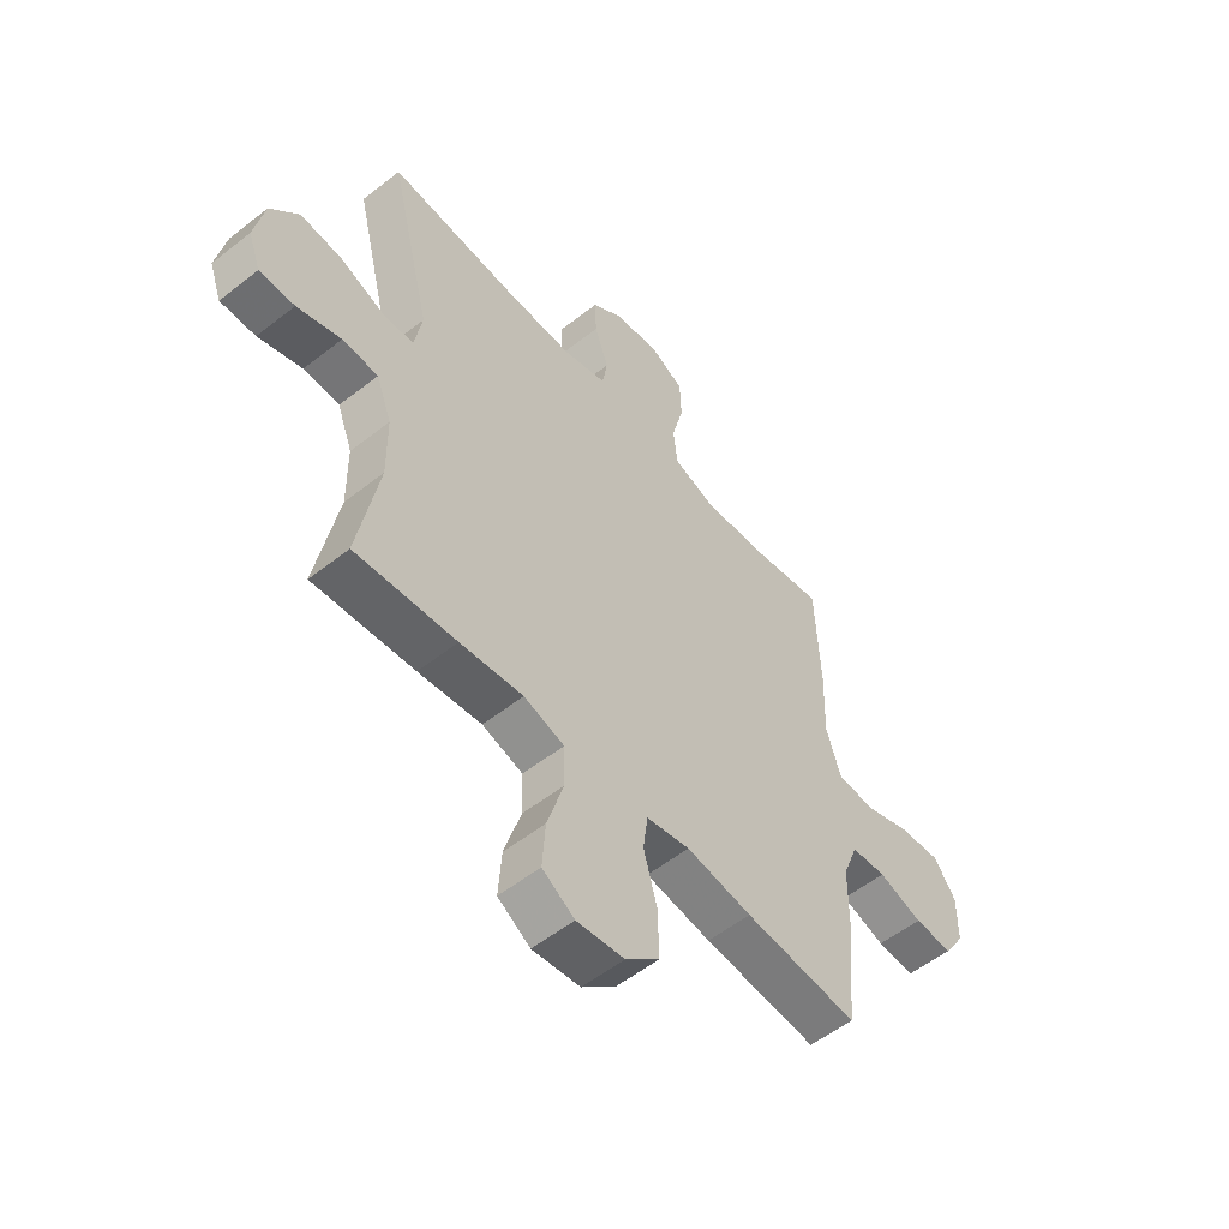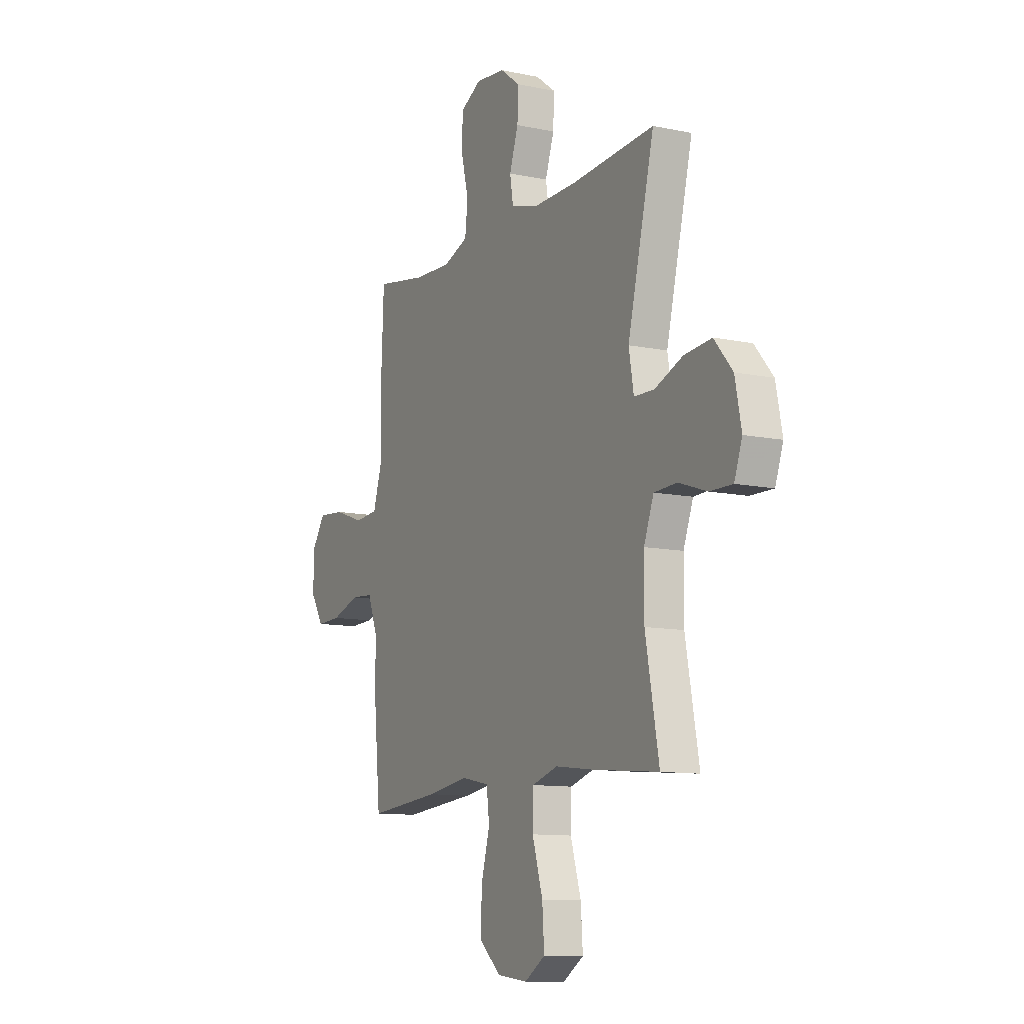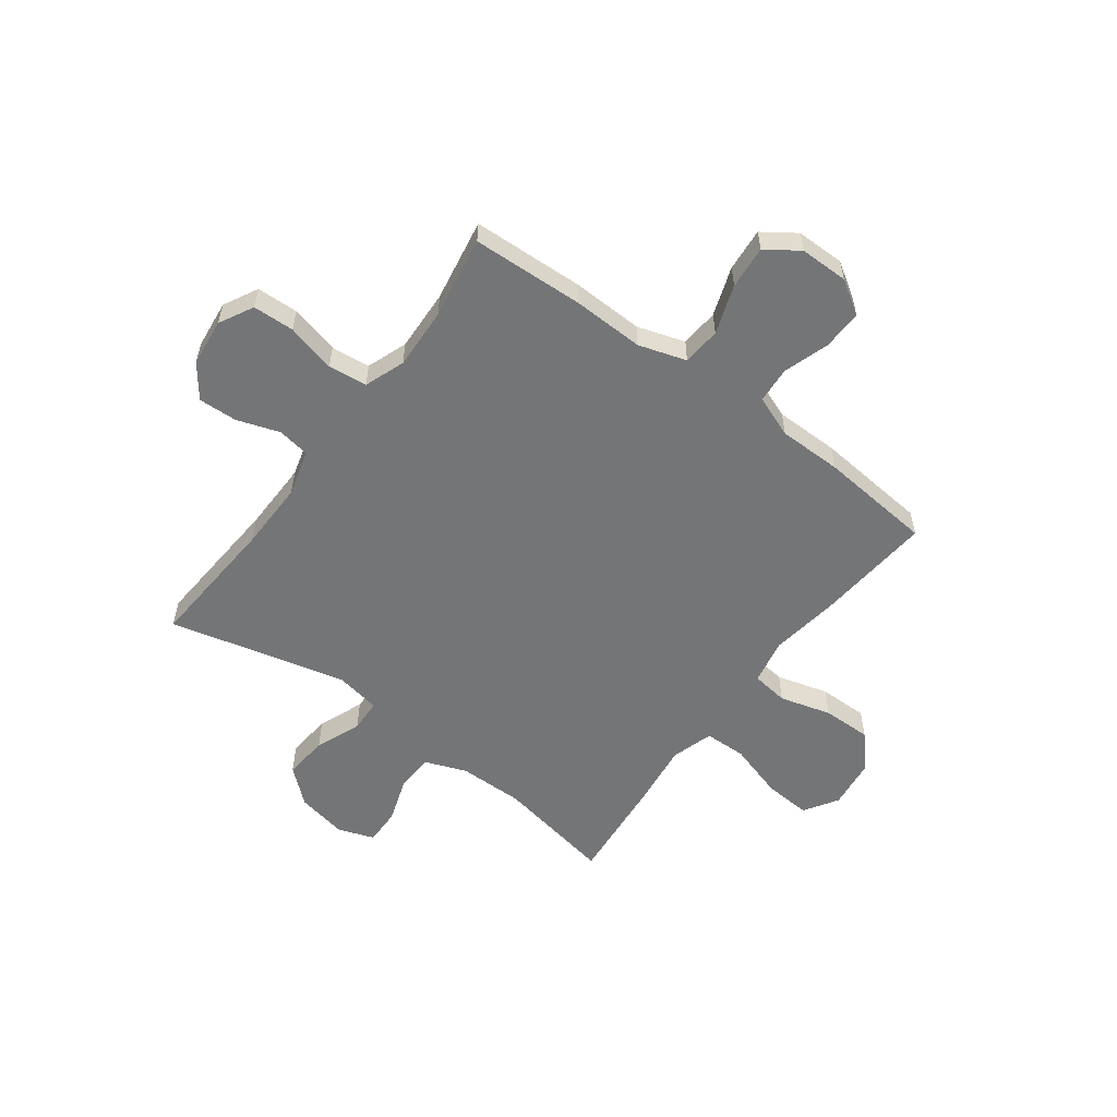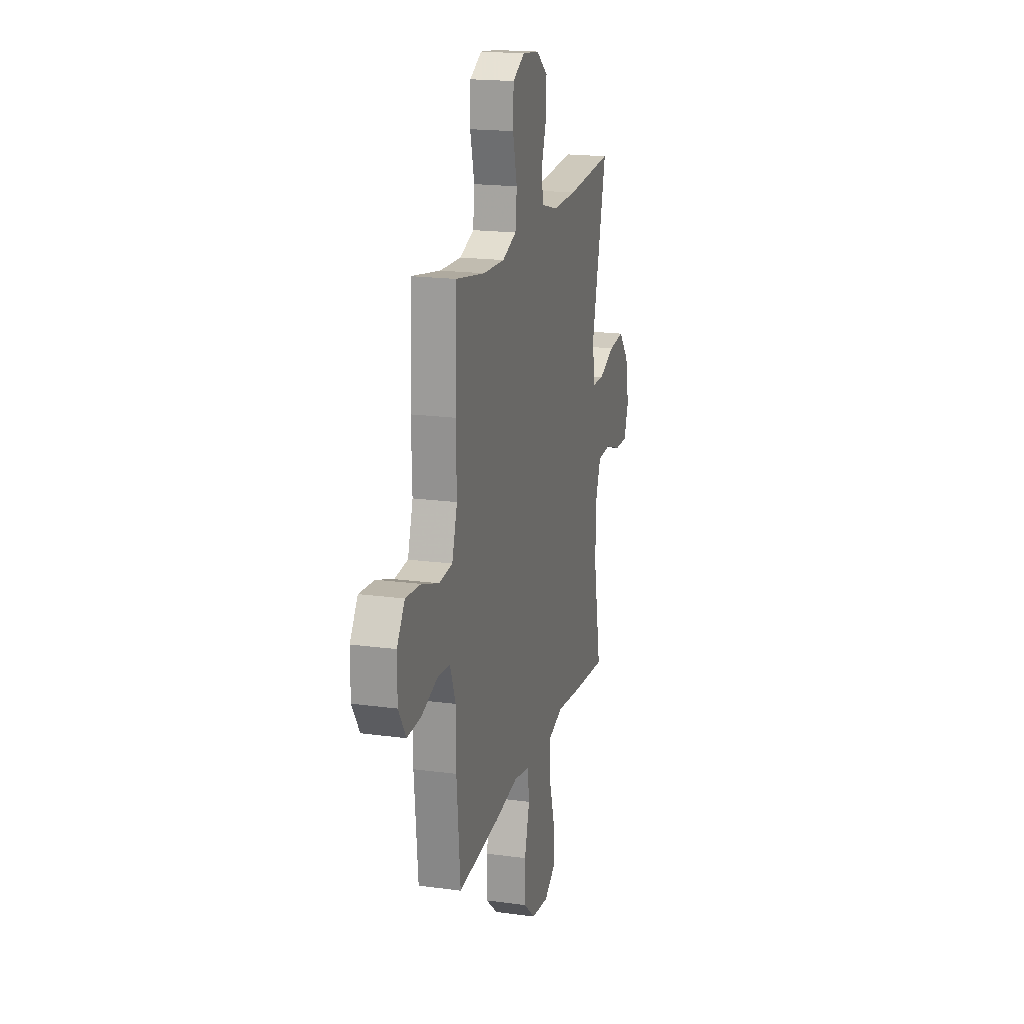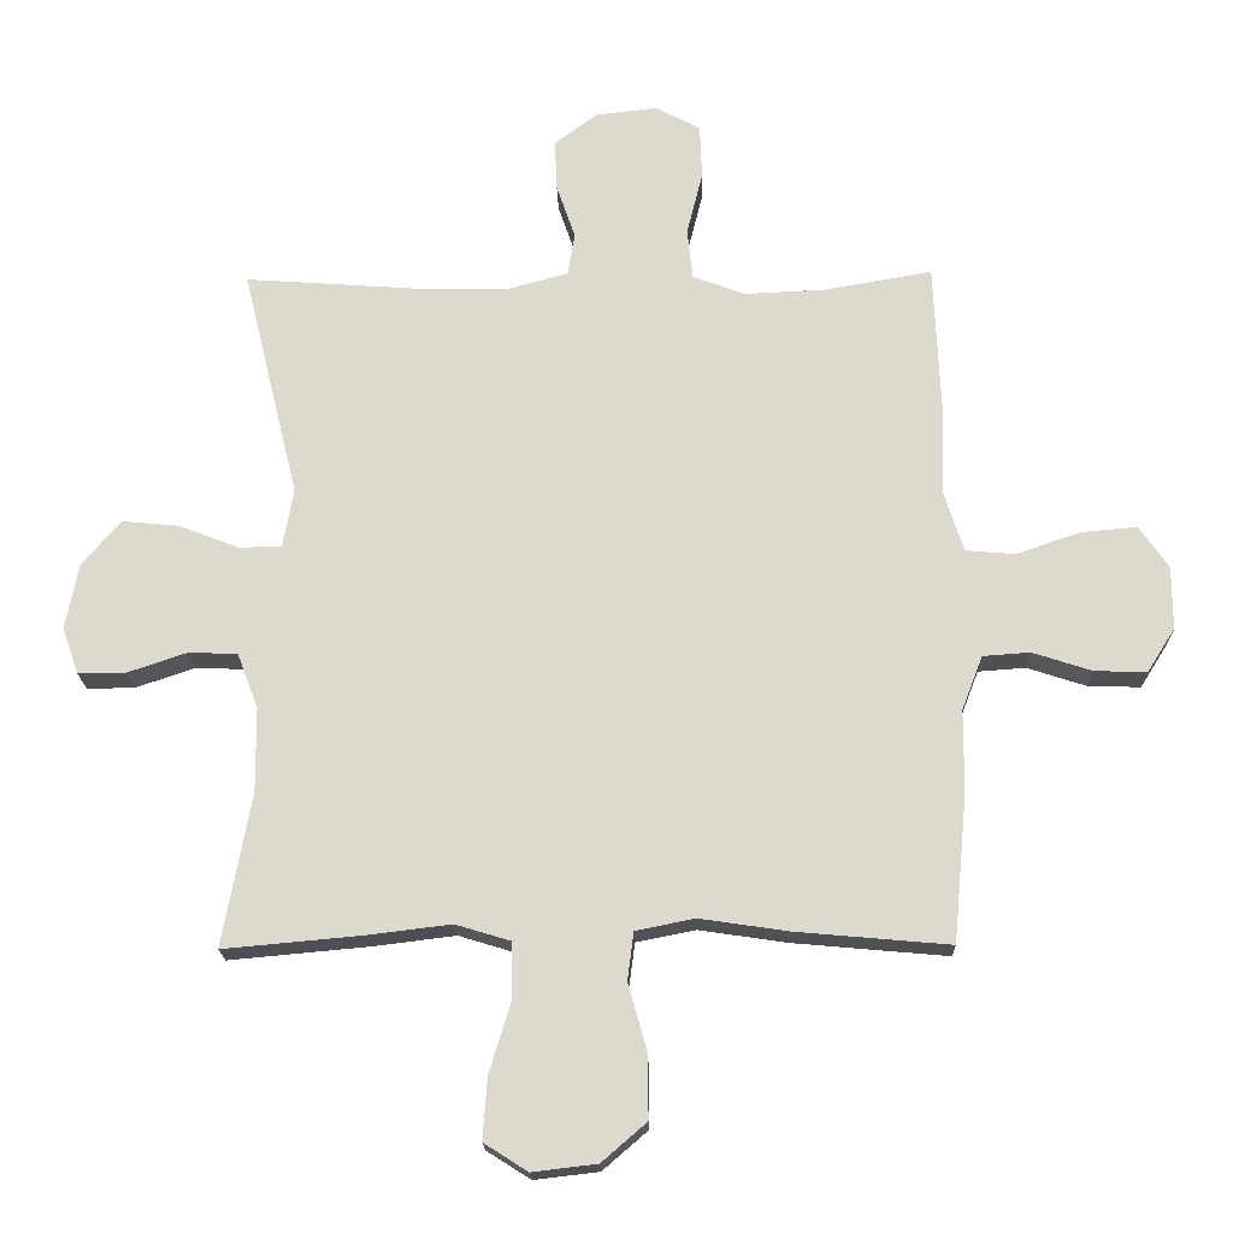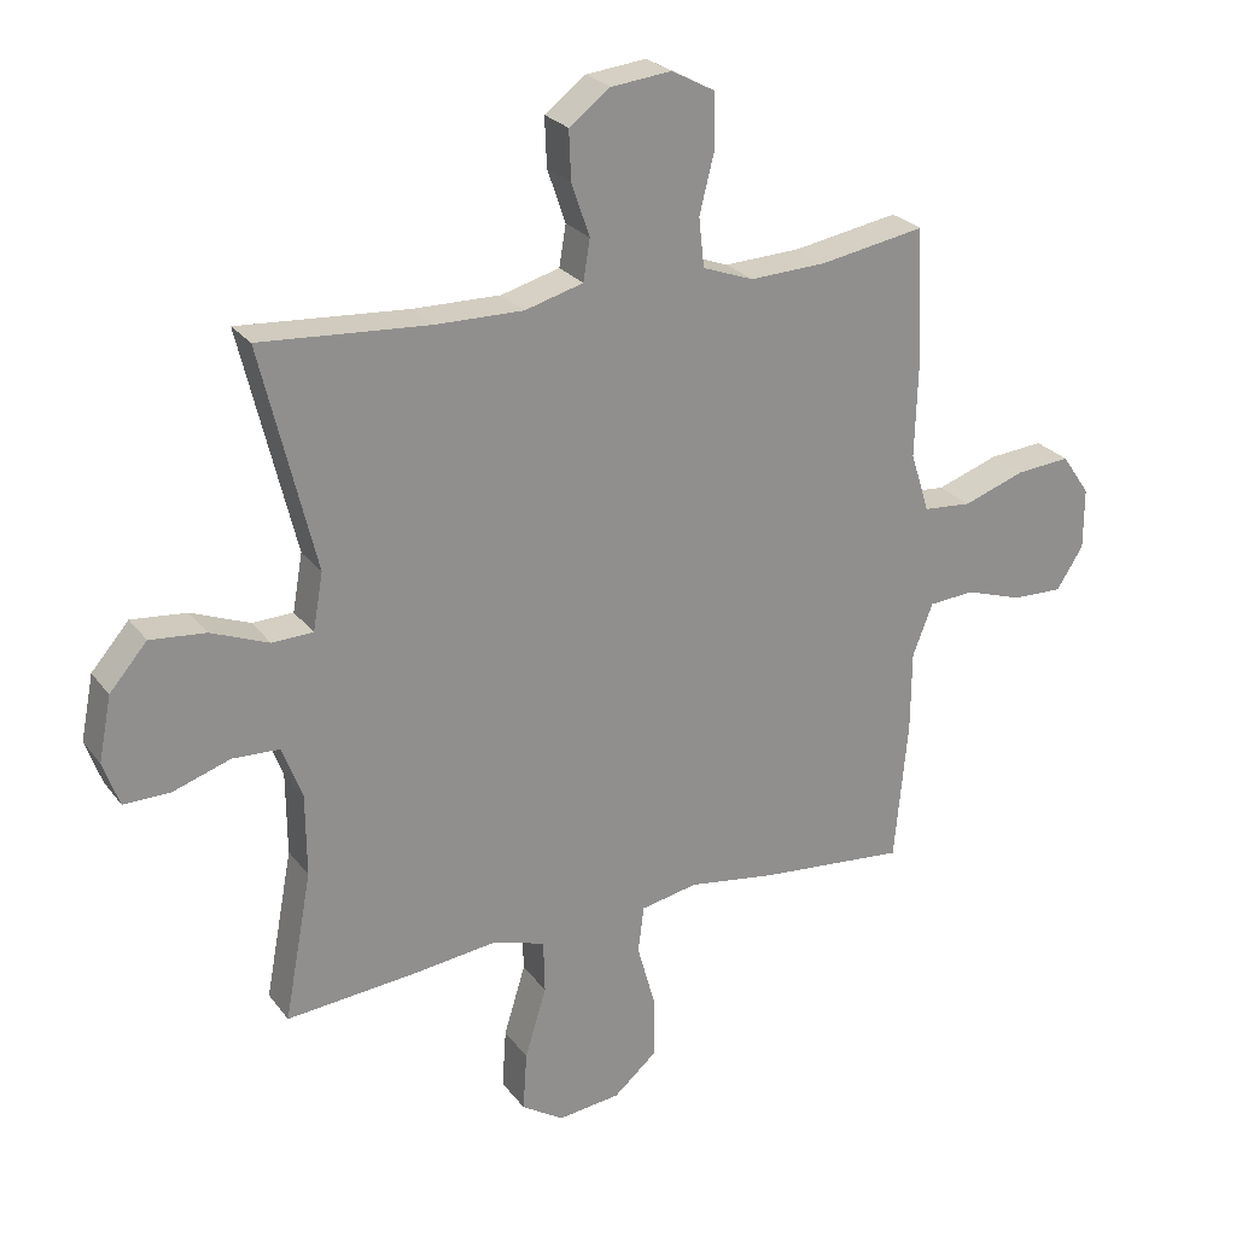
<metadata>
{"format":"obj","ext":"obj","renderer":"f3d","projection":"perspective","resolution":1024,"background":"white","views":[{"elev":-54.9,"azim":-50.2,"up":"+Z"},{"elev":-10.8,"azim":-117.5,"up":"+Z"},{"elev":-56.4,"azim":53.4,"up":"+Y"},{"elev":18.7,"azim":104.6,"up":"+Z"},{"elev":-18.9,"azim":1.5,"up":"+Z"},{"elev":25.1,"azim":-28.0,"up":"+Z"}]}
</metadata>
<code>
v 0.5 0.07 0.5
v 0.509 0.07 0.29
v 0.505 0.07 0.156
v 0.533 0.07 0.067
v 0.605 0.07 0.061
v 0.697 0.07 0.093
v 0.778 0.07 0.1
v 0.82 0.07 0.039
v 0.82 0.07 -0.052
v 0.78 0.07 -0.115
v 0.705 0.07 -0.113
v 0.619 0.07 -0.085
v 0.551 0.07 -0.09
v 0.521 0.07 -0.168
v 0.52 0.07 -0.287
v 0.5 0.07 -0.5
v 0.278 0.07 -0.48
v 0.15 0.07 -0.461
v 0.065 0.07 -0.478
v 0.056 0.07 -0.547
v 0.083 0.07 -0.644
v 0.084 0.07 -0.736
v 0.019 0.07 -0.792
v -0.074 0.07 -0.803
v -0.137 0.07 -0.763
v -0.131 0.07 -0.675
v -0.099 0.07 -0.57
v -0.101 0.07 -0.491
v -0.18 0.07 -0.467
v -0.303 0.07 -0.482
v -0.5 0.07 -0.5
v -0.459 0.07 -0.279
v -0.46 0.07 -0.157
v -0.49 0.07 -0.078
v -0.56 0.07 -0.075
v -0.646 0.07 -0.104
v -0.715 0.07 -0.105
v -0.739 0.07 -0.038
v -0.72 0.07 0.058
v -0.664 0.07 0.123
v -0.581 0.07 0.115
v -0.495 0.07 0.081
v -0.434 0.07 0.083
v -0.419 0.07 0.168
v -0.5 0.07 0.5
v -0.248 0.07 0.482
v -0.117 0.07 0.48
v -0.03 0.07 0.504
v -0.02 0.07 0.565
v -0.047 0.07 0.644
v -0.05 0.07 0.717
v 0.011 0.07 0.763
v 0.101 0.07 0.773
v 0.165 0.07 0.739
v 0.168 0.07 0.661
v 0.145 0.07 0.569
v 0.153 0.07 0.496
v 0.229 0.07 0.468
v 0.344 0.07 0.473
v 0.5 0 0.5
v 0.509 0 0.29
v 0.505 0 0.156
v 0.533 0 0.067
v 0.605 0 0.061
v 0.697 0 0.093
v 0.778 0 0.1
v 0.82 0 0.039
v 0.82 0 -0.052
v 0.78 0 -0.115
v 0.705 0 -0.113
v 0.619 0 -0.085
v 0.551 0 -0.09
v 0.521 0 -0.168
v 0.52 0 -0.287
v 0.5 0 -0.5
v 0.278 0 -0.48
v 0.15 0 -0.461
v 0.065 0 -0.478
v 0.056 0 -0.547
v 0.083 0 -0.644
v 0.084 0 -0.736
v 0.019 0 -0.792
v -0.074 0 -0.803
v -0.137 0 -0.763
v -0.131 0 -0.675
v -0.099 0 -0.57
v -0.101 0 -0.491
v -0.18 0 -0.467
v -0.303 0 -0.482
v -0.5 0 -0.5
v -0.459 0 -0.279
v -0.46 0 -0.157
v -0.49 0 -0.078
v -0.56 0 -0.075
v -0.646 0 -0.104
v -0.715 0 -0.105
v -0.739 0 -0.038
v -0.72 0 0.058
v -0.664 0 0.123
v -0.581 0 0.115
v -0.495 0 0.081
v -0.434 0 0.083
v -0.419 0 0.168
v -0.5 0 0.5
v -0.248 0 0.482
v -0.117 0 0.48
v -0.03 0 0.504
v -0.02 0 0.565
v -0.047 0 0.644
v -0.05 0 0.717
v 0.011 0 0.763
v 0.101 0 0.773
v 0.165 0 0.739
v 0.168 0 0.661
v 0.145 0 0.569
v 0.153 0 0.496
v 0.229 0 0.468
v 0.344 0 0.473
f 54 55 56
f 53 54 56
f 52 53 56
f 51 52 56
f 50 51 56
f 49 50 56
f 48 49 56 57
f 47 48 57 58
f 44 45 46
f 46 47 58
f 44 46 58
f 43 44 58
f 40 41 42
f 39 40 42
f 38 39 42
f 37 38 42
f 36 37 42
f 35 36 42
f 34 35 42 43
f 43 58 59
f 34 43 59
f 33 34 59
f 29 30 31 32
f 1 2 3
f 59 1 3
f 33 59 3
f 32 33 3
f 29 32 3
f 28 29 3
f 25 26 27
f 24 25 27
f 23 24 27
f 22 23 27
f 21 22 27
f 20 21 27
f 16 17 18
f 15 16 18
f 14 15 18
f 13 14 18 19
f 10 11 12
f 9 10 12
f 8 9 12
f 7 8 12
f 6 7 12
f 5 6 12
f 4 5 12 13
f 3 4 13 19
f 19 20 27 28
f 3 19 28
f 115 114 113
f 115 113 112
f 115 112 111
f 115 111 110
f 115 110 109
f 115 109 108
f 116 115 108 107
f 117 116 107 106
f 105 104 103
f 117 106 105
f 117 105 103
f 117 103 102
f 101 100 99
f 101 99 98
f 101 98 97
f 101 97 96
f 101 96 95
f 101 95 94
f 102 101 94 93
f 118 117 102
f 118 102 93
f 118 93 92
f 91 90 89 88
f 62 61 60
f 62 60 118
f 62 118 92
f 62 92 91
f 62 91 88
f 62 88 87
f 86 85 84
f 86 84 83
f 86 83 82
f 86 82 81
f 86 81 80
f 86 80 79
f 77 76 75
f 77 75 74
f 77 74 73
f 78 77 73 72
f 71 70 69
f 71 69 68
f 71 68 67
f 71 67 66
f 71 66 65
f 71 65 64
f 72 71 64 63
f 78 72 63 62
f 87 86 79 78
f 87 78 62
f 1 60 61 2
f 2 61 62 3
f 3 62 63 4
f 4 63 64 5
f 5 64 65 6
f 6 65 66 7
f 7 66 67 8
f 8 67 68 9
f 9 68 69 10
f 10 69 70 11
f 11 70 71 12
f 12 71 72 13
f 13 72 73 14
f 14 73 74 15
f 15 74 75 16
f 16 75 76 17
f 17 76 77 18
f 18 77 78 19
f 19 78 79 20
f 20 79 80 21
f 21 80 81 22
f 22 81 82 23
f 23 82 83 24
f 24 83 84 25
f 25 84 85 26
f 26 85 86 27
f 27 86 87 28
f 28 87 88 29
f 29 88 89 30
f 30 89 90 31
f 31 90 91 32
f 32 91 92 33
f 33 92 93 34
f 34 93 94 35
f 35 94 95 36
f 36 95 96 37
f 37 96 97 38
f 38 97 98 39
f 39 98 99 40
f 40 99 100 41
f 41 100 101 42
f 42 101 102 43
f 43 102 103 44
f 44 103 104 45
f 45 104 105 46
f 46 105 106 47
f 47 106 107 48
f 48 107 108 49
f 49 108 109 50
f 50 109 110 51
f 51 110 111 52
f 52 111 112 53
f 53 112 113 54
f 54 113 114 55
f 55 114 115 56
f 56 115 116 57
f 57 116 117 58
f 58 117 118 59
f 59 118 60 1

</code>
